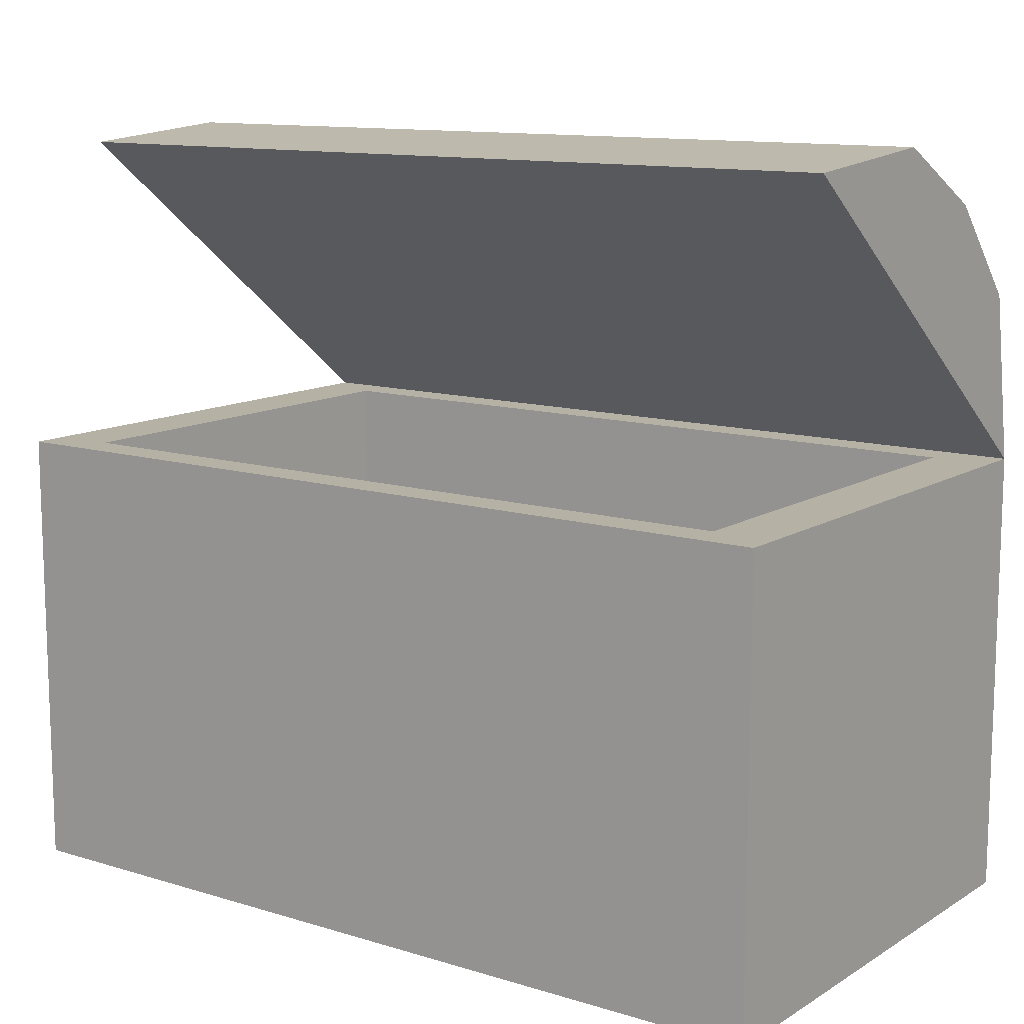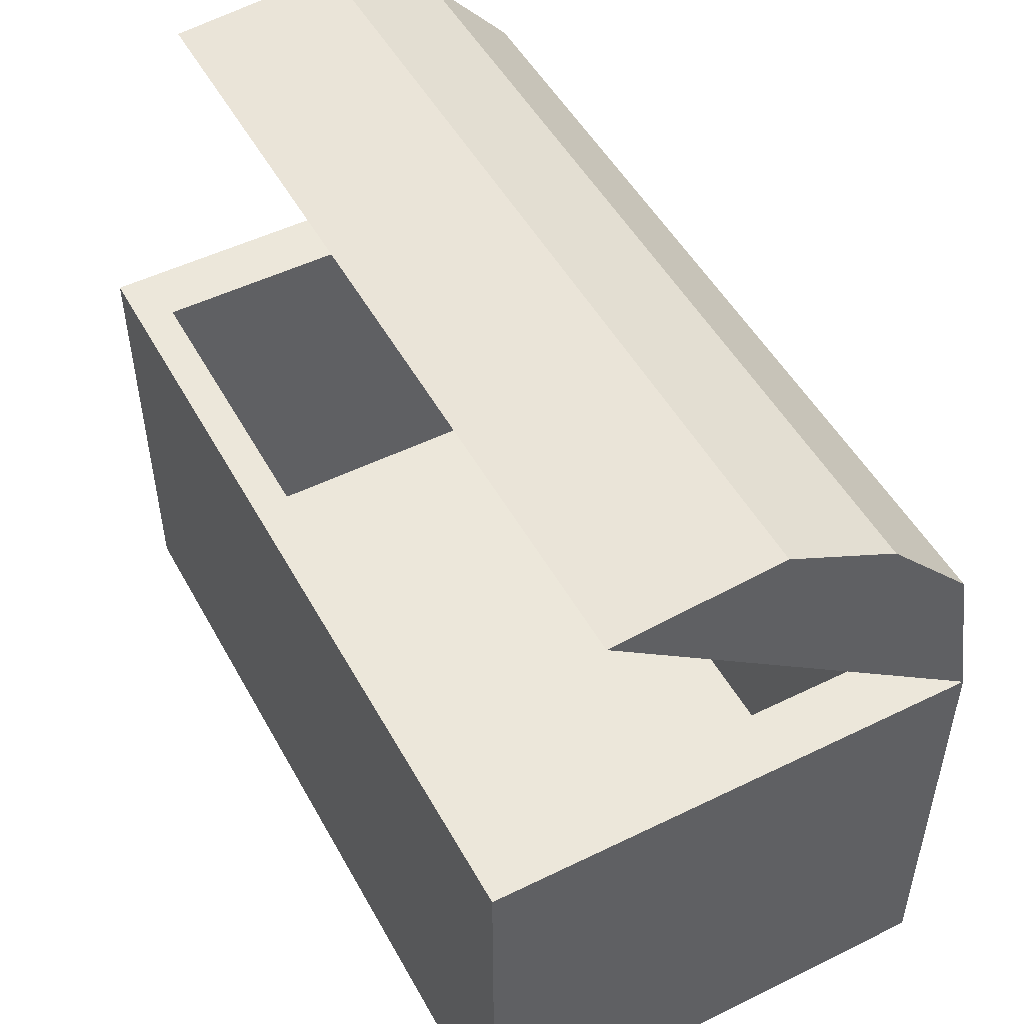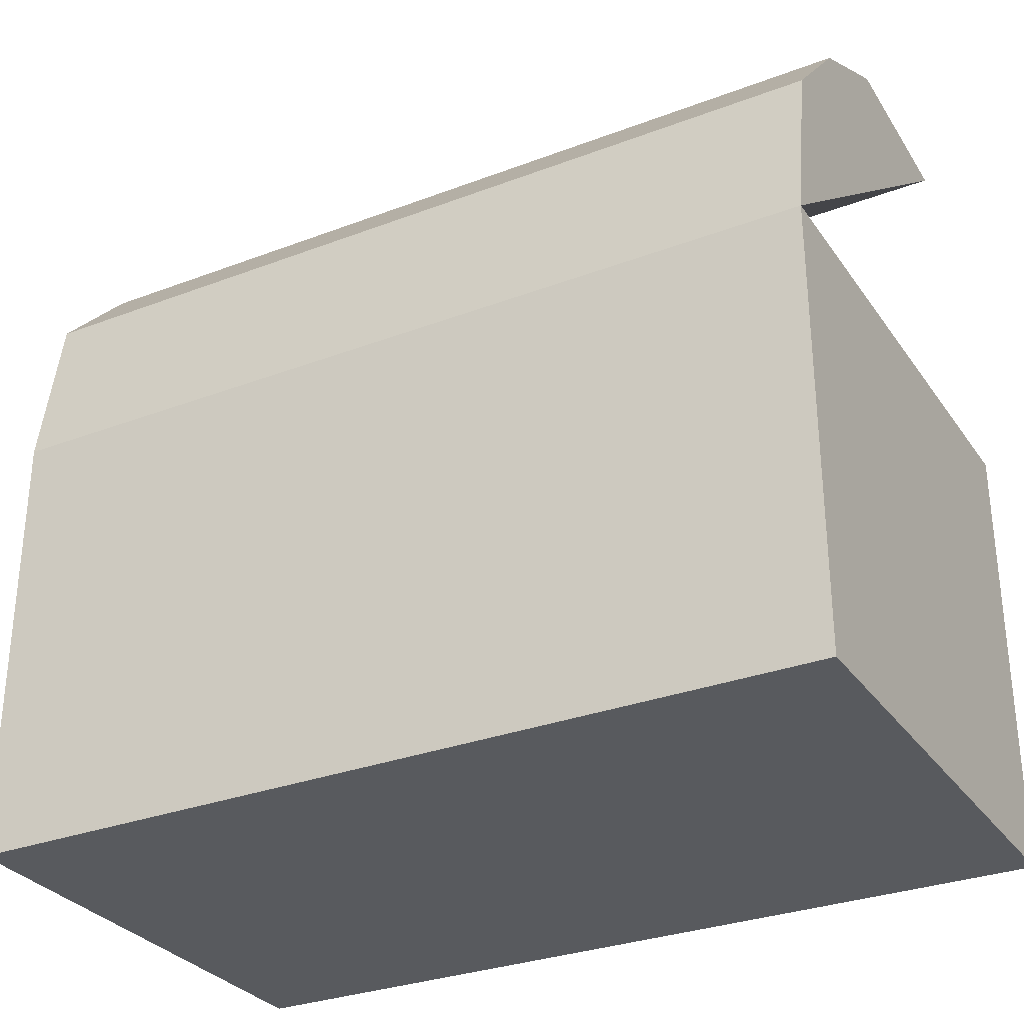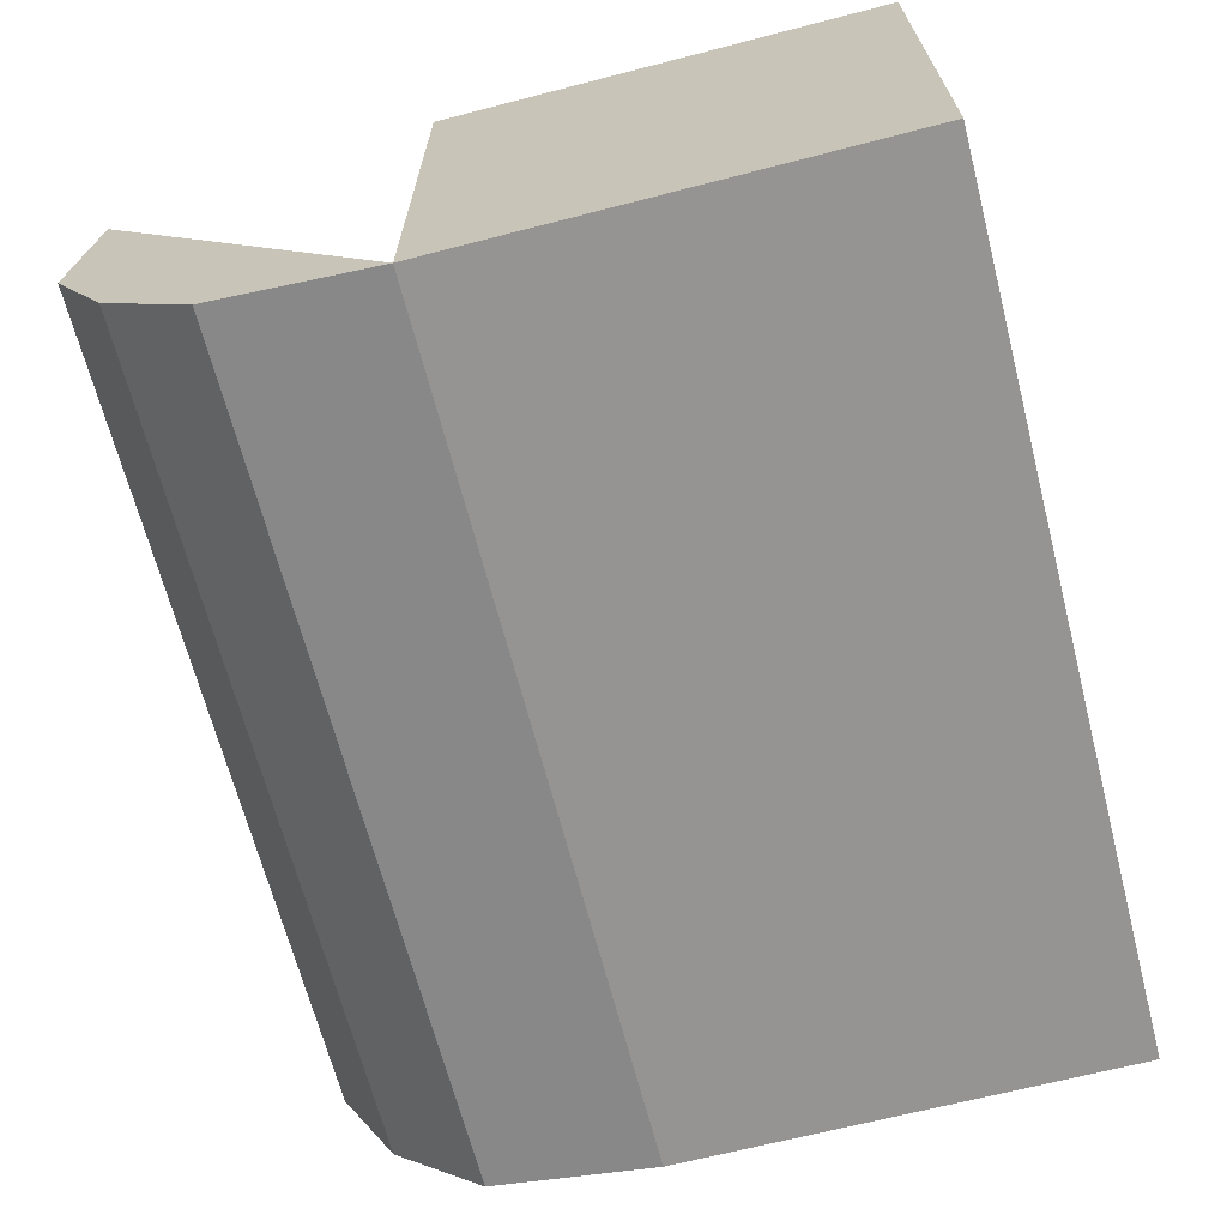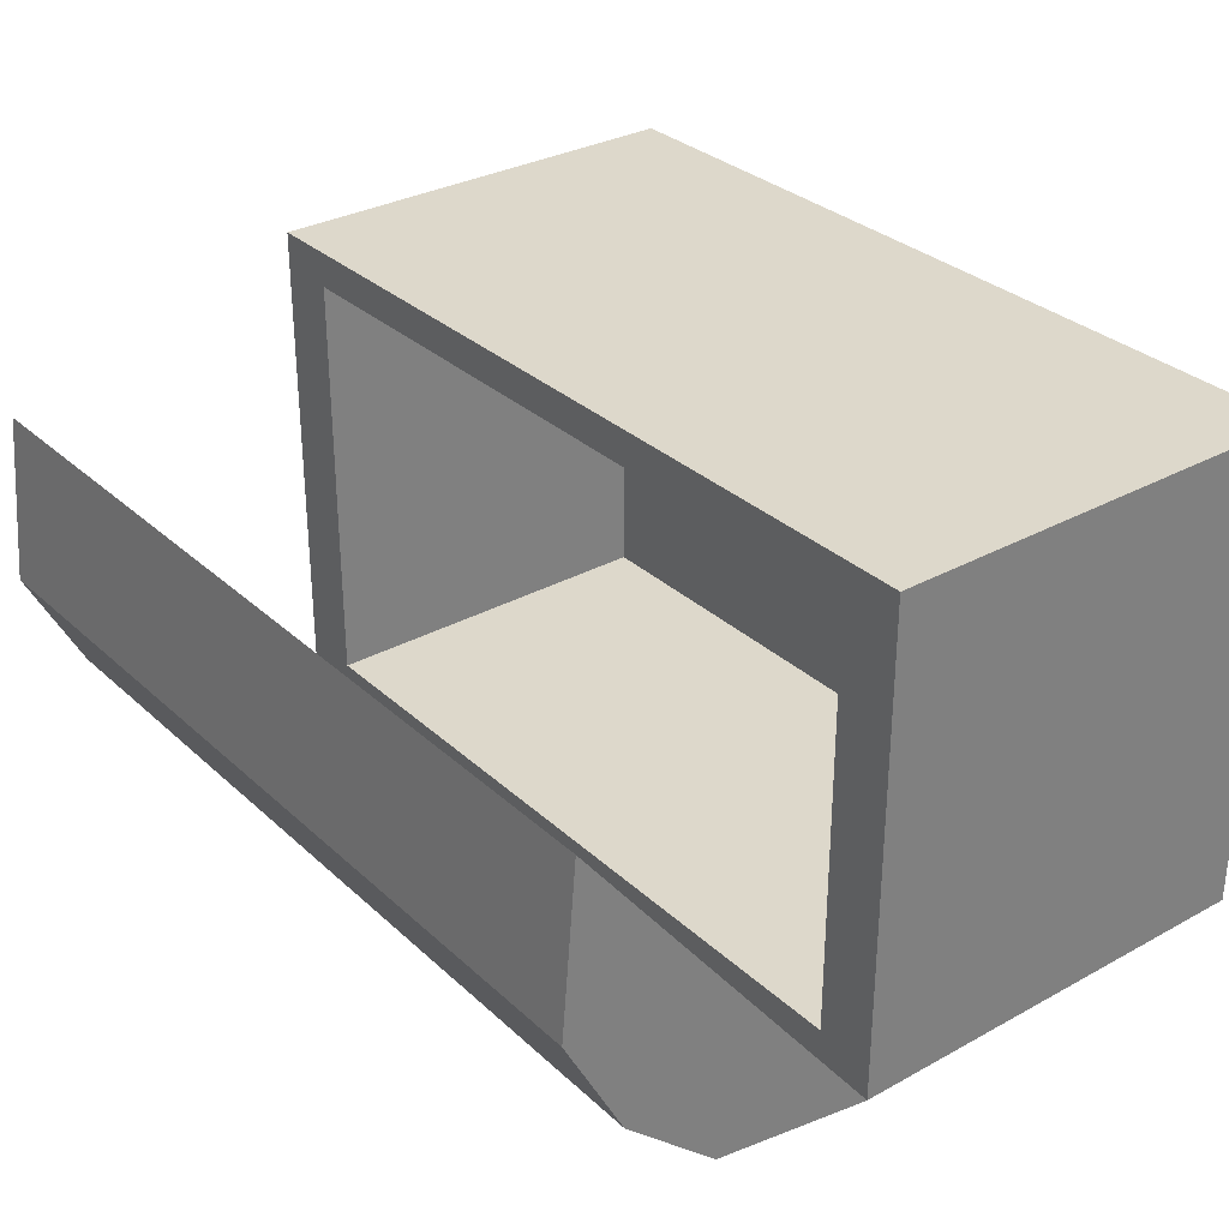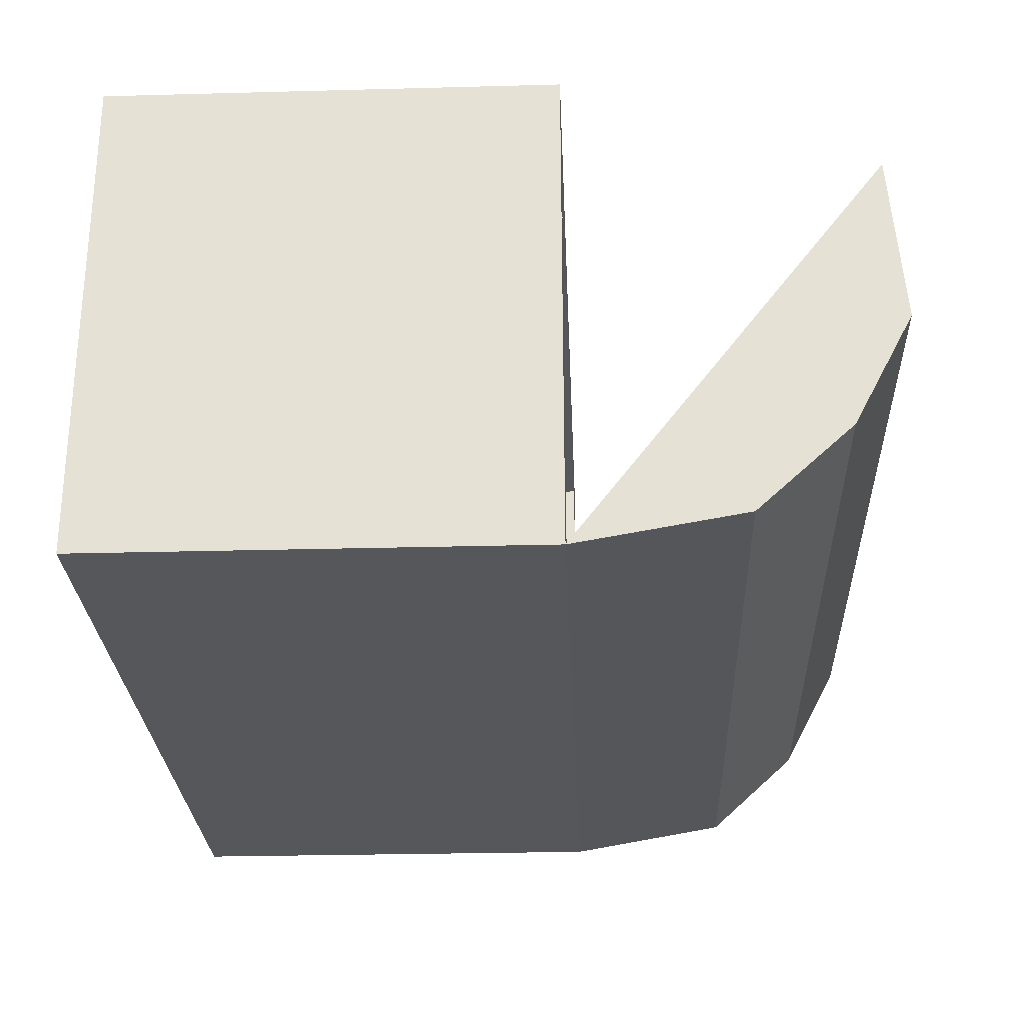
<metadata>
{"format":"obj","ext":"obj","renderer":"f3d","projection":"perspective","resolution":1024,"background":"white","views":[{"elev":11.9,"azim":35.8,"up":"+Y"},{"elev":50.4,"azim":61.8,"up":"+Y"},{"elev":-30.6,"azim":-151.3,"up":"+Y"},{"elev":-67.1,"azim":-75.5,"up":"+Z"},{"elev":31.3,"azim":-128.0,"up":"+Z"},{"elev":-26.8,"azim":92.4,"up":"+Z"}]}
</metadata>
<code>
o chest_002_Cube.008
v 0.6557 -0.003224 0.3815
v 0.6557 0.6828 0.3815
v 0.6557 -0.003224 -0.3815
v 0.6557 0.6828 -0.3815
v 0.6557 1.171 -0.03519
v 0.6557 1.081 -0.2067
v 0.6557 0.9378 -0.3372
v 0.6557 1.149 0.2226
v 0.5622 0.6828 0.3271
v 0.5622 0.6828 -0.3271
v 0.5622 0.1244 0.3271
v 0.5622 0.1244 -0.3271
v -0.6557 -0.003224 0.3815
v -0.6557 0.6828 0.3815
v -0.6557 -0.003224 -0.3815
v -0.6557 1.171 -0.03519
v -0.6557 1.081 -0.2067
v -0.6557 0.9378 -0.3372
v -0.6557 1.149 0.2226
v -0.6557 0.6828 -0.3815
v -0.5622 0.6828 0.3271
v -0.5622 0.6828 -0.3271
v -0.5622 0.1244 0.3271
v -0.5622 0.1244 -0.3271
f 17 16 5 6
f 10 22 20 4
f 3 15 20 4
f 13 1 2 14
f 4 2 1 3
f 18 17 6 7
f 20 18 7 4
f 16 19 8 5
f 7 6 5 8 4
f 9 21 14 2
f 2 4 10 9
f 10 22 24 12
f 11 23 21 9
f 9 10 12 11
f 23 11 12 24
f 8 19 20 4
f 20 15 13 14
f 18 20 19 16 17
f 14 21 22 20
f 21 23 24 22
f 1 13 15 3

</code>
